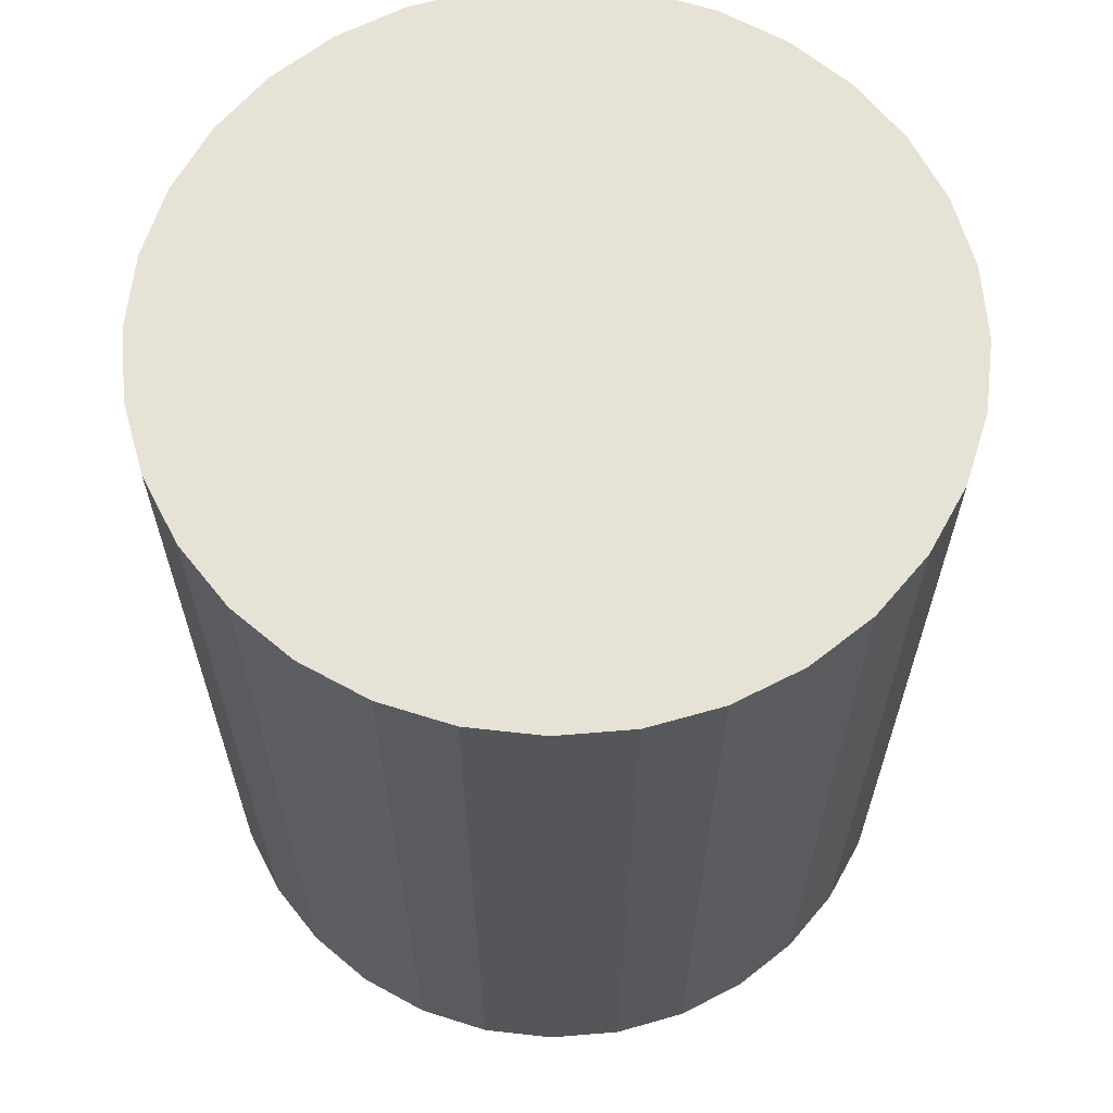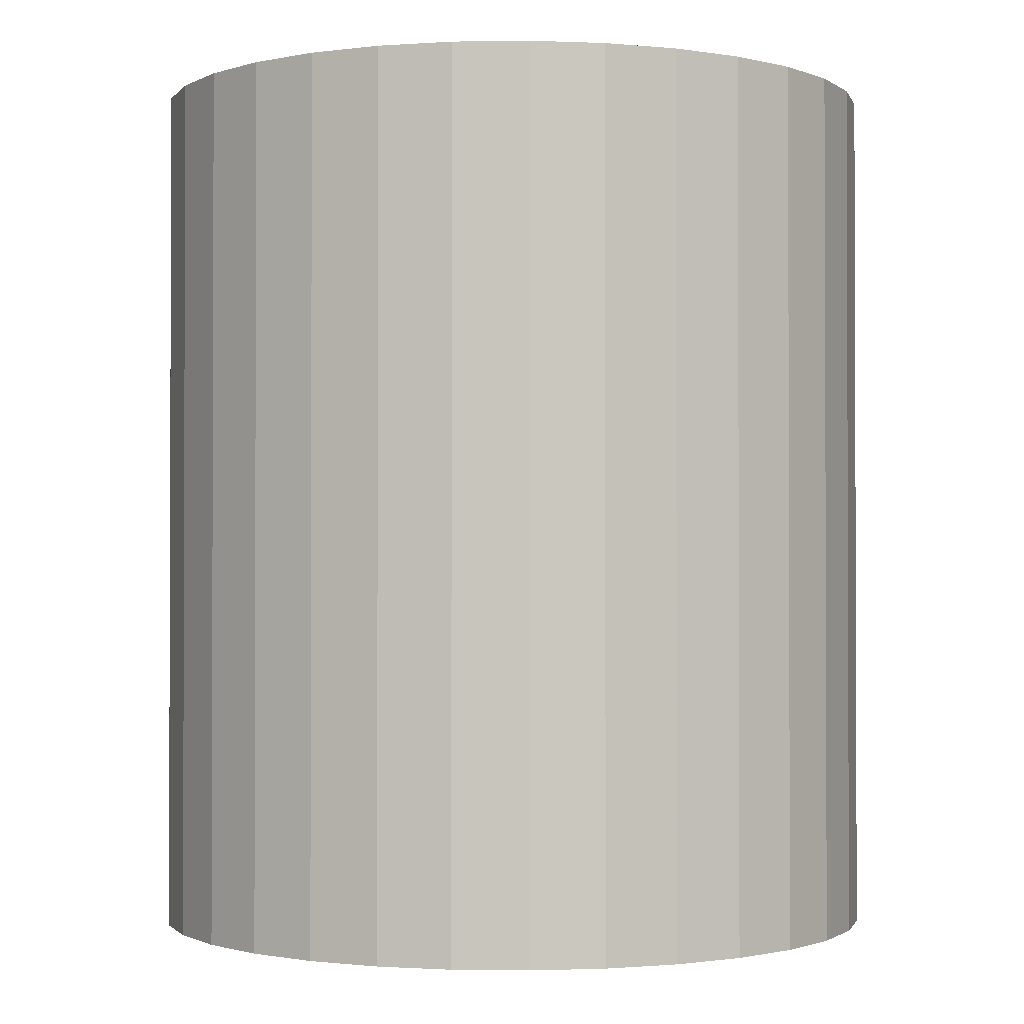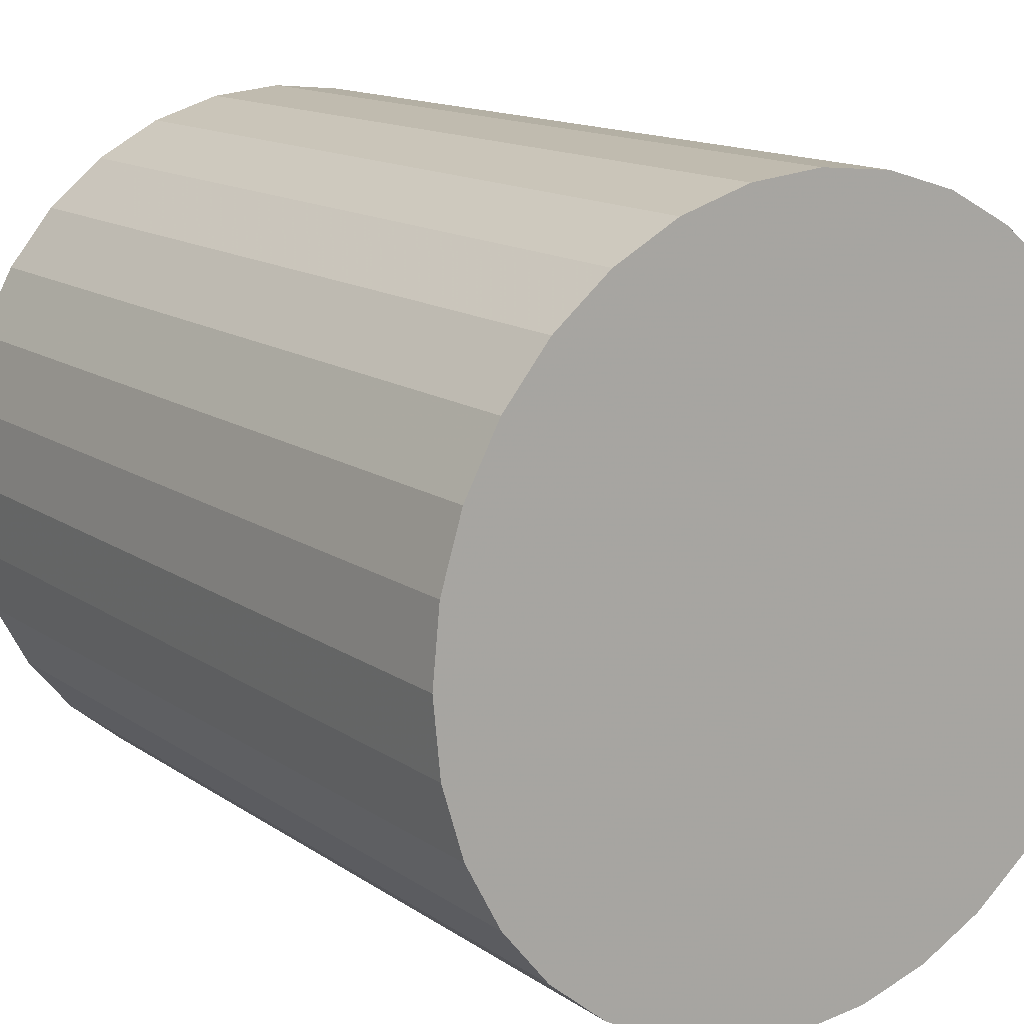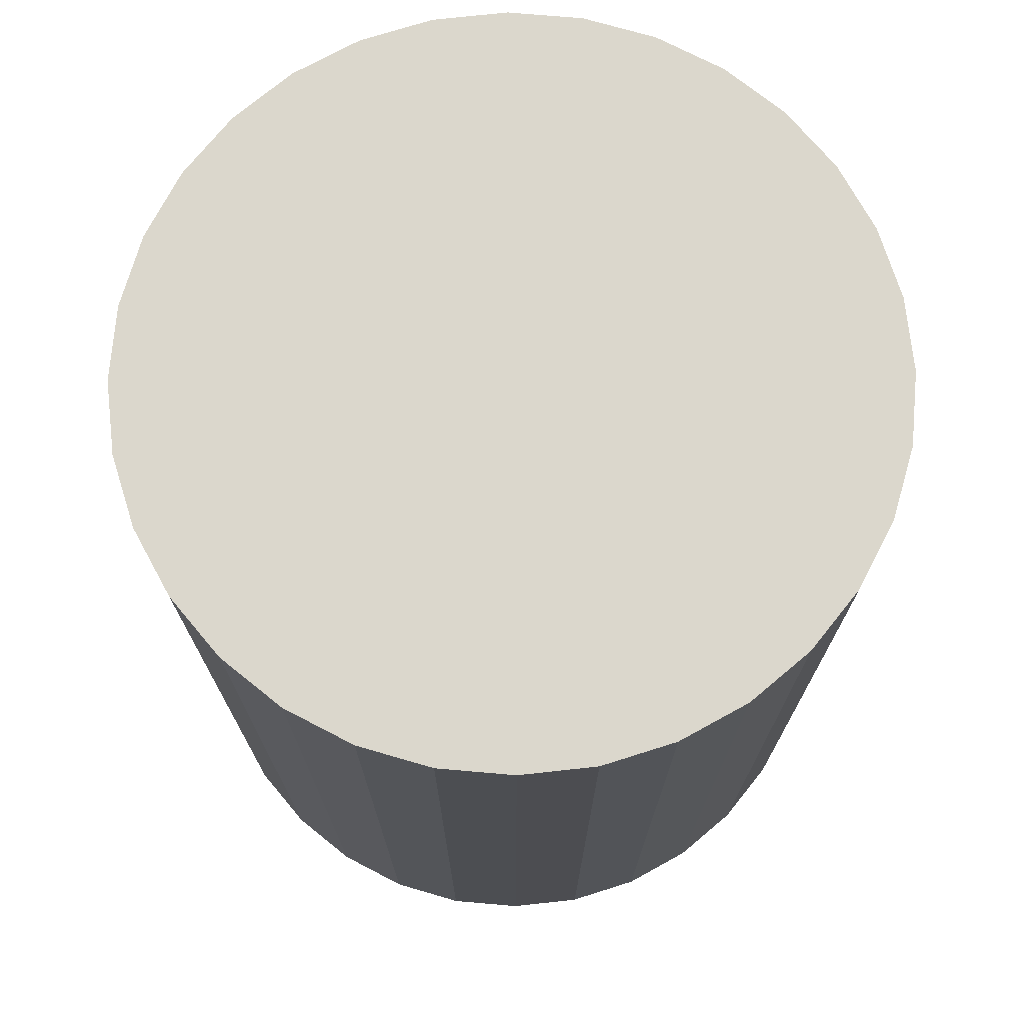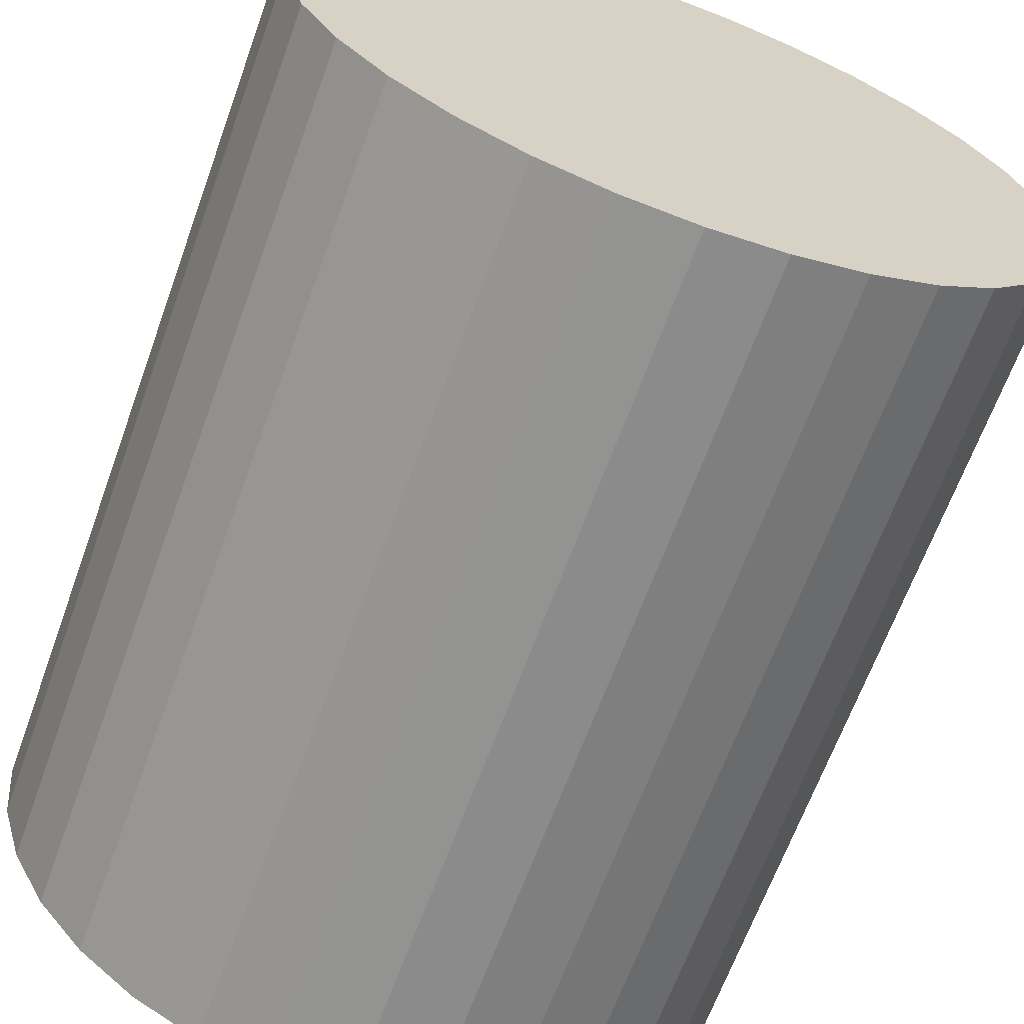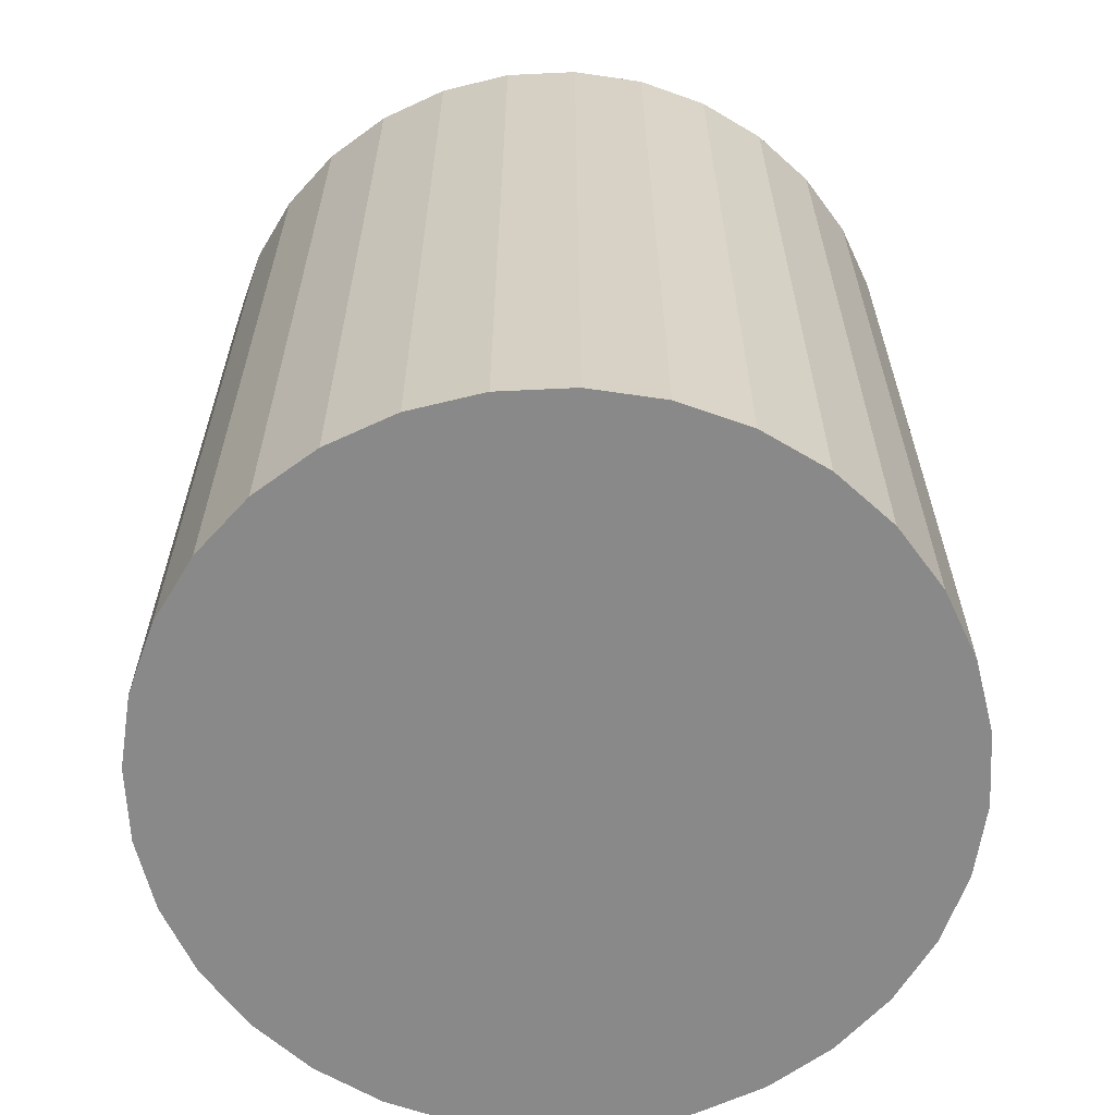
<metadata>
{"format":"obj","ext":"obj","renderer":"f3d","projection":"perspective","resolution":1024,"background":"white","views":[{"elev":64.0,"azim":34.6,"up":"+Z"},{"elev":-1.2,"azim":-171.2,"up":"+Z"},{"elev":13.9,"azim":-34.4,"up":"+Y"},{"elev":73.3,"azim":123.1,"up":"+Z"},{"elev":-65.5,"azim":160.1,"up":"+Y"},{"elev":-63.2,"azim":154.6,"up":"+Z"}]}
</metadata>
<code>
v 0 0 -0.03062
v 0.02607 0 -0.03062
v 0.02607 0 0.03062
v 0 0 0.03062
v 0.02557 0.005086 -0.03062
v 0.02557 0.005086 0.03062
v 0.02408 0.009976 -0.03062
v 0.02408 0.009976 0.03062
v 0.02167 0.01448 -0.03062
v 0.02167 0.01448 0.03062
v 0.01843 0.01843 -0.03062
v 0.01843 0.01843 0.03062
v 0.01448 0.02167 -0.03062
v 0.01448 0.02167 0.03062
v 0.009976 0.02408 -0.03062
v 0.009976 0.02408 0.03062
v 0.005086 0.02557 -0.03062
v 0.005086 0.02557 0.03062
v 0 0.02607 -0.03062
v 0 0.02607 0.03062
v -0.005086 0.02557 -0.03062
v -0.005086 0.02557 0.03062
v -0.009976 0.02408 -0.03062
v -0.009976 0.02408 0.03062
v -0.01448 0.02167 -0.03062
v -0.01448 0.02167 0.03062
v -0.01843 0.01843 -0.03062
v -0.01843 0.01843 0.03062
v -0.02167 0.01448 -0.03062
v -0.02167 0.01448 0.03062
v -0.02408 0.009976 -0.03062
v -0.02408 0.009976 0.03062
v -0.02557 0.005086 -0.03062
v -0.02557 0.005086 0.03062
v -0.02607 0 -0.03062
v -0.02607 0 0.03062
v -0.02557 -0.005086 -0.03062
v -0.02557 -0.005086 0.03062
v -0.02408 -0.009976 -0.03062
v -0.02408 -0.009976 0.03062
v -0.02167 -0.01448 -0.03062
v -0.02167 -0.01448 0.03062
v -0.01843 -0.01843 -0.03062
v -0.01843 -0.01843 0.03062
v -0.01448 -0.02167 -0.03062
v -0.01448 -0.02167 0.03062
v -0.009976 -0.02408 -0.03062
v -0.009976 -0.02408 0.03062
v -0.005086 -0.02557 -0.03062
v -0.005086 -0.02557 0.03062
v -0 -0.02607 -0.03062
v -0 -0.02607 0.03062
v 0.005086 -0.02557 -0.03062
v 0.005086 -0.02557 0.03062
v 0.009976 -0.02408 -0.03062
v 0.009976 -0.02408 0.03062
v 0.01448 -0.02167 -0.03062
v 0.01448 -0.02167 0.03062
v 0.01843 -0.01843 -0.03062
v 0.01843 -0.01843 0.03062
v 0.02167 -0.01448 -0.03062
v 0.02167 -0.01448 0.03062
v 0.02408 -0.009976 -0.03062
v 0.02408 -0.009976 0.03062
v 0.02557 -0.005086 -0.03062
v 0.02557 -0.005086 0.03062
f 2 1 5
f 2 5 3
f 3 5 6
f 3 6 4
f 5 1 7
f 5 7 6
f 6 7 8
f 6 8 4
f 7 1 9
f 7 9 8
f 8 9 10
f 8 10 4
f 9 1 11
f 9 11 10
f 10 11 12
f 10 12 4
f 11 1 13
f 11 13 12
f 12 13 14
f 12 14 4
f 13 1 15
f 13 15 14
f 14 15 16
f 14 16 4
f 15 1 17
f 15 17 16
f 16 17 18
f 16 18 4
f 17 1 19
f 17 19 18
f 18 19 20
f 18 20 4
f 19 1 21
f 19 21 20
f 20 21 22
f 20 22 4
f 21 1 23
f 21 23 22
f 22 23 24
f 22 24 4
f 23 1 25
f 23 25 24
f 24 25 26
f 24 26 4
f 25 1 27
f 25 27 26
f 26 27 28
f 26 28 4
f 27 1 29
f 27 29 28
f 28 29 30
f 28 30 4
f 29 1 31
f 29 31 30
f 30 31 32
f 30 32 4
f 31 1 33
f 31 33 32
f 32 33 34
f 32 34 4
f 33 1 35
f 33 35 34
f 34 35 36
f 34 36 4
f 35 1 37
f 35 37 36
f 36 37 38
f 36 38 4
f 37 1 39
f 37 39 38
f 38 39 40
f 38 40 4
f 39 1 41
f 39 41 40
f 40 41 42
f 40 42 4
f 41 1 43
f 41 43 42
f 42 43 44
f 42 44 4
f 43 1 45
f 43 45 44
f 44 45 46
f 44 46 4
f 45 1 47
f 45 47 46
f 46 47 48
f 46 48 4
f 47 1 49
f 47 49 48
f 48 49 50
f 48 50 4
f 49 1 51
f 49 51 50
f 50 51 52
f 50 52 4
f 51 1 53
f 51 53 52
f 52 53 54
f 52 54 4
f 53 1 55
f 53 55 54
f 54 55 56
f 54 56 4
f 55 1 57
f 55 57 56
f 56 57 58
f 56 58 4
f 57 1 59
f 57 59 58
f 58 59 60
f 58 60 4
f 59 1 61
f 59 61 60
f 60 61 62
f 60 62 4
f 61 1 63
f 61 63 62
f 62 63 64
f 62 64 4
f 63 1 65
f 63 65 64
f 64 65 66
f 64 66 4
f 65 1 2
f 65 2 66
f 66 2 3
f 66 3 4

</code>
